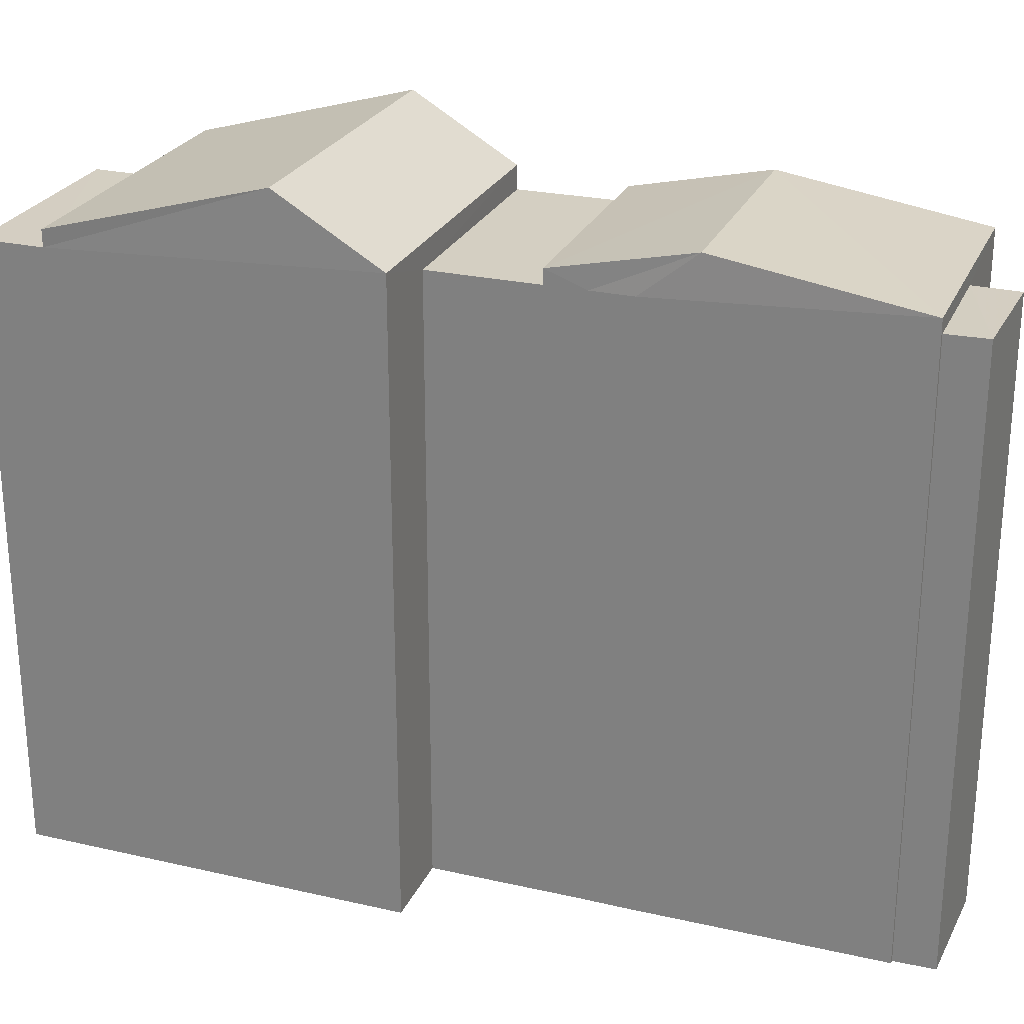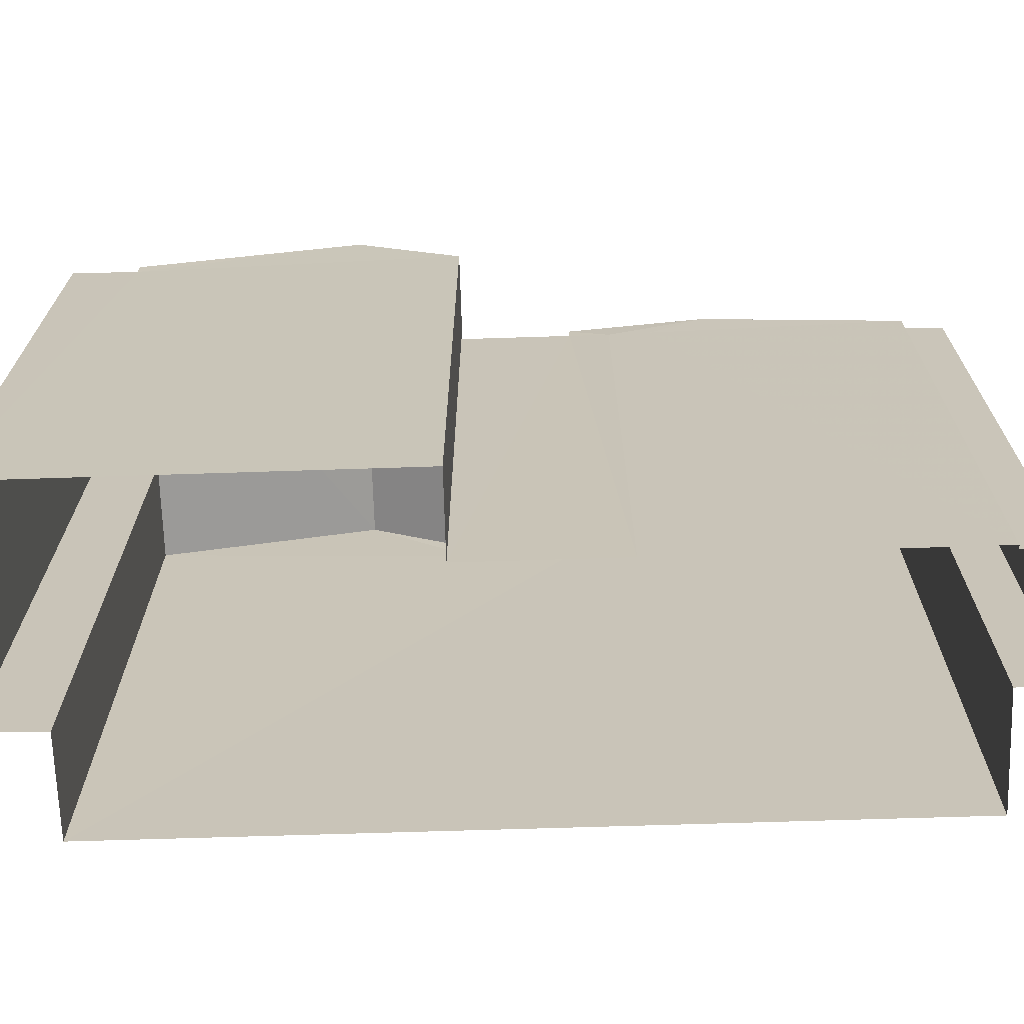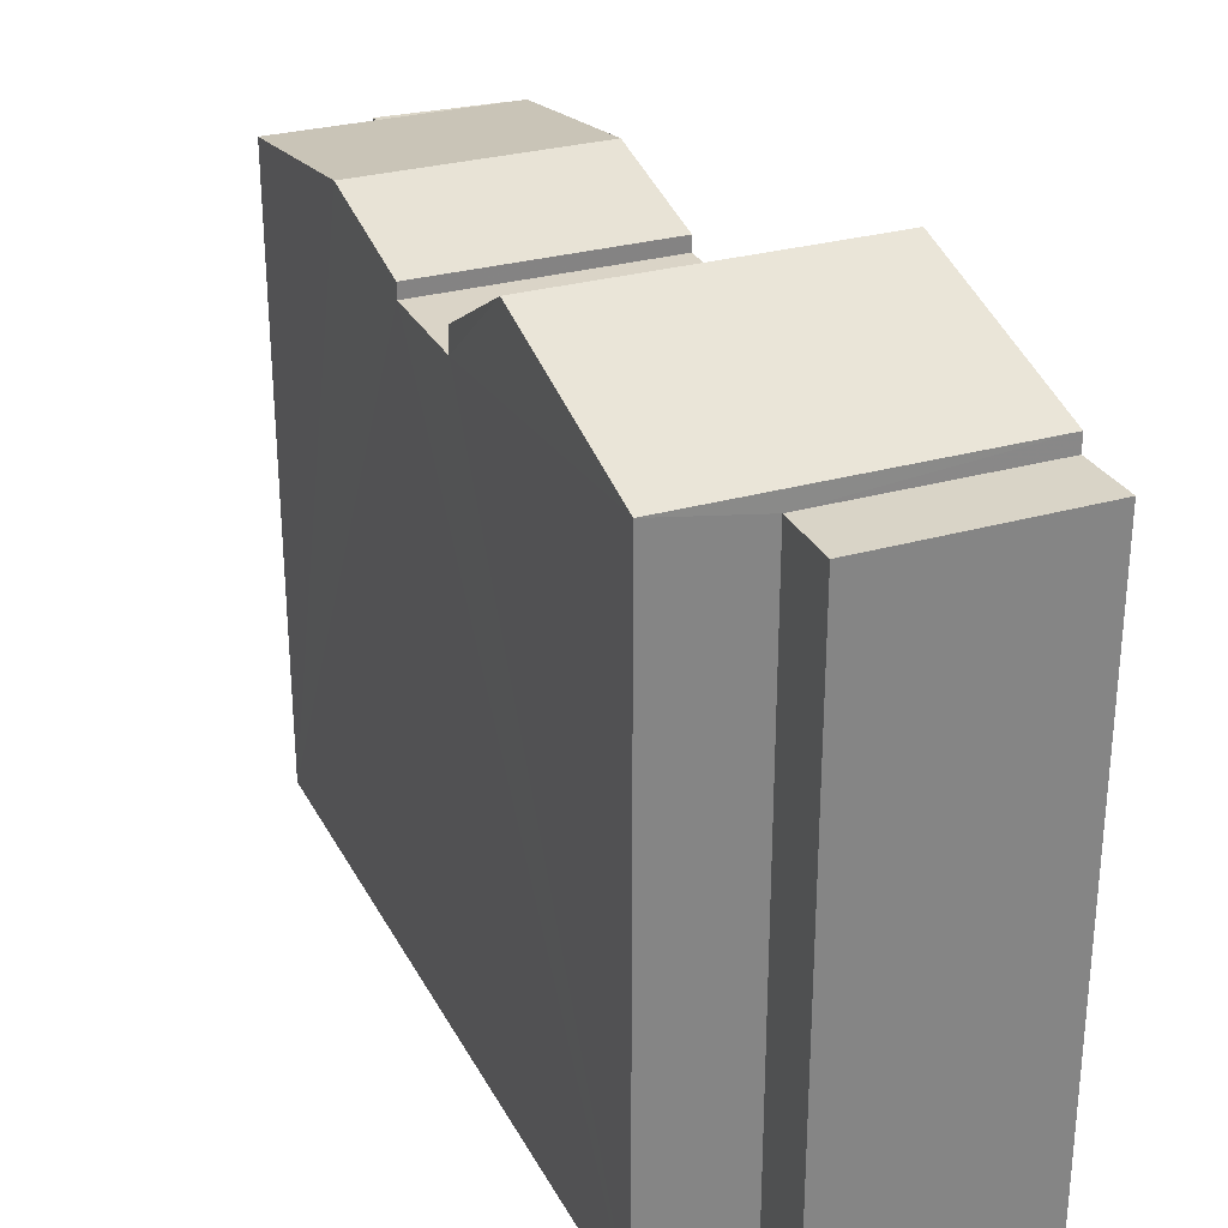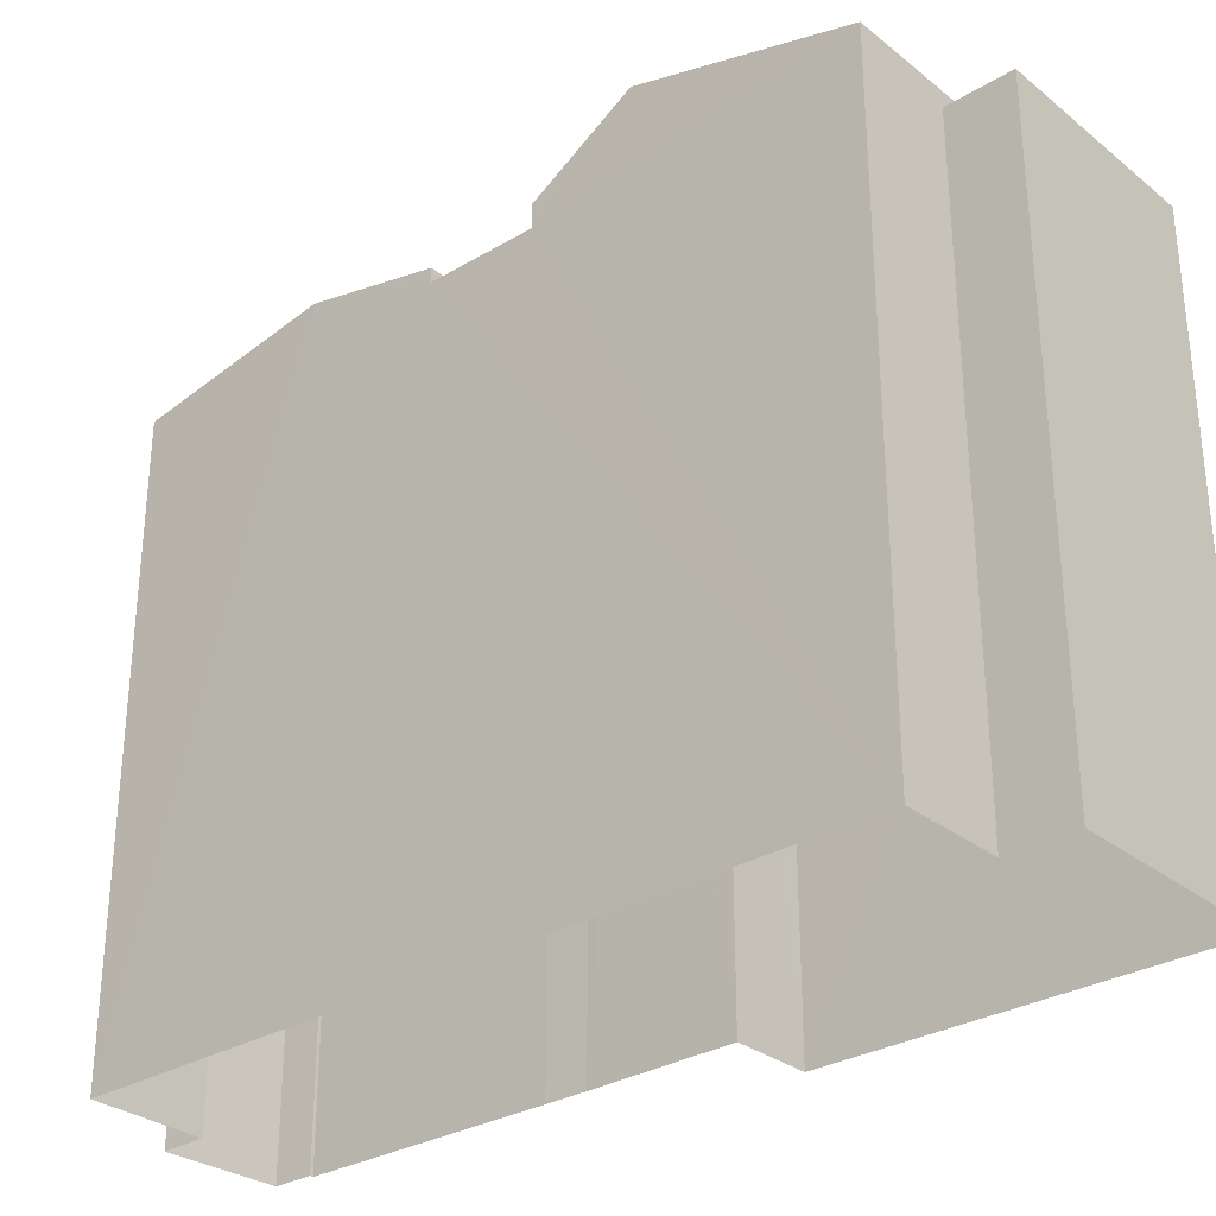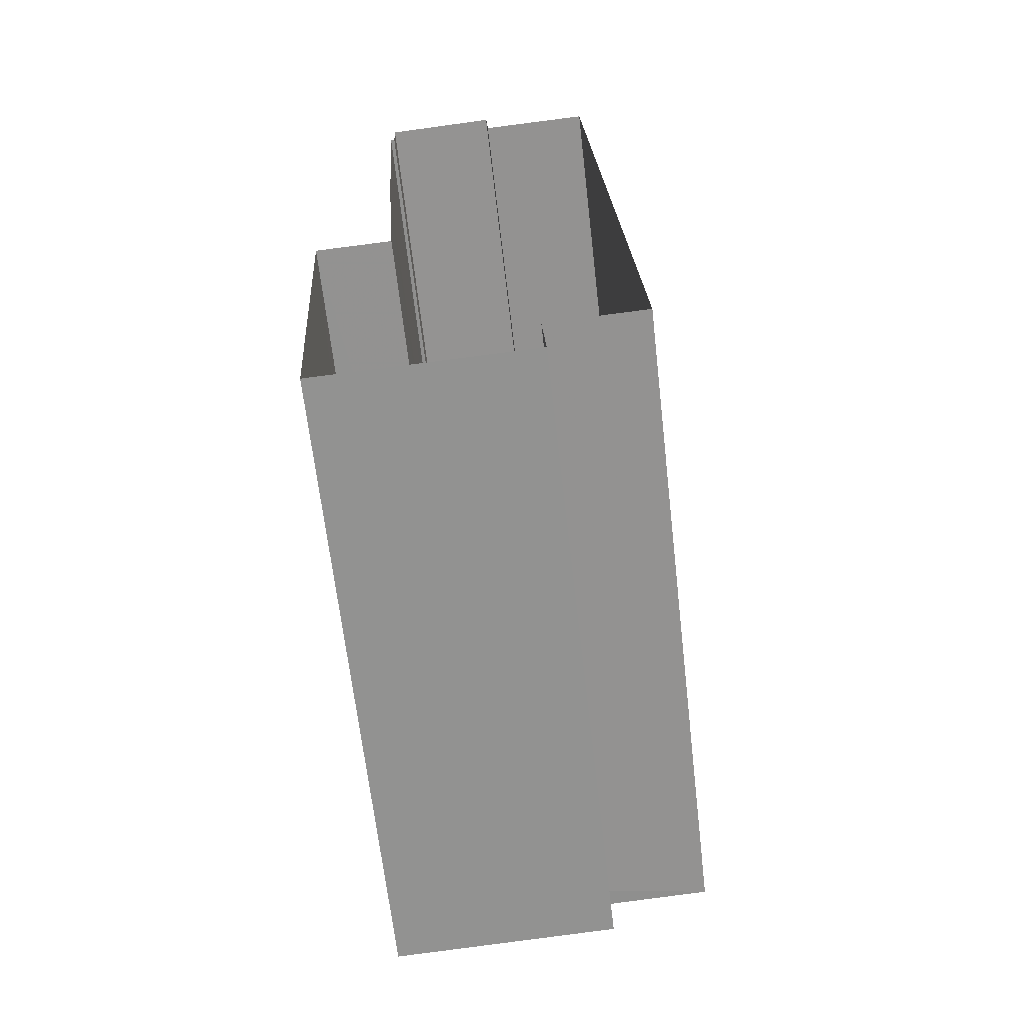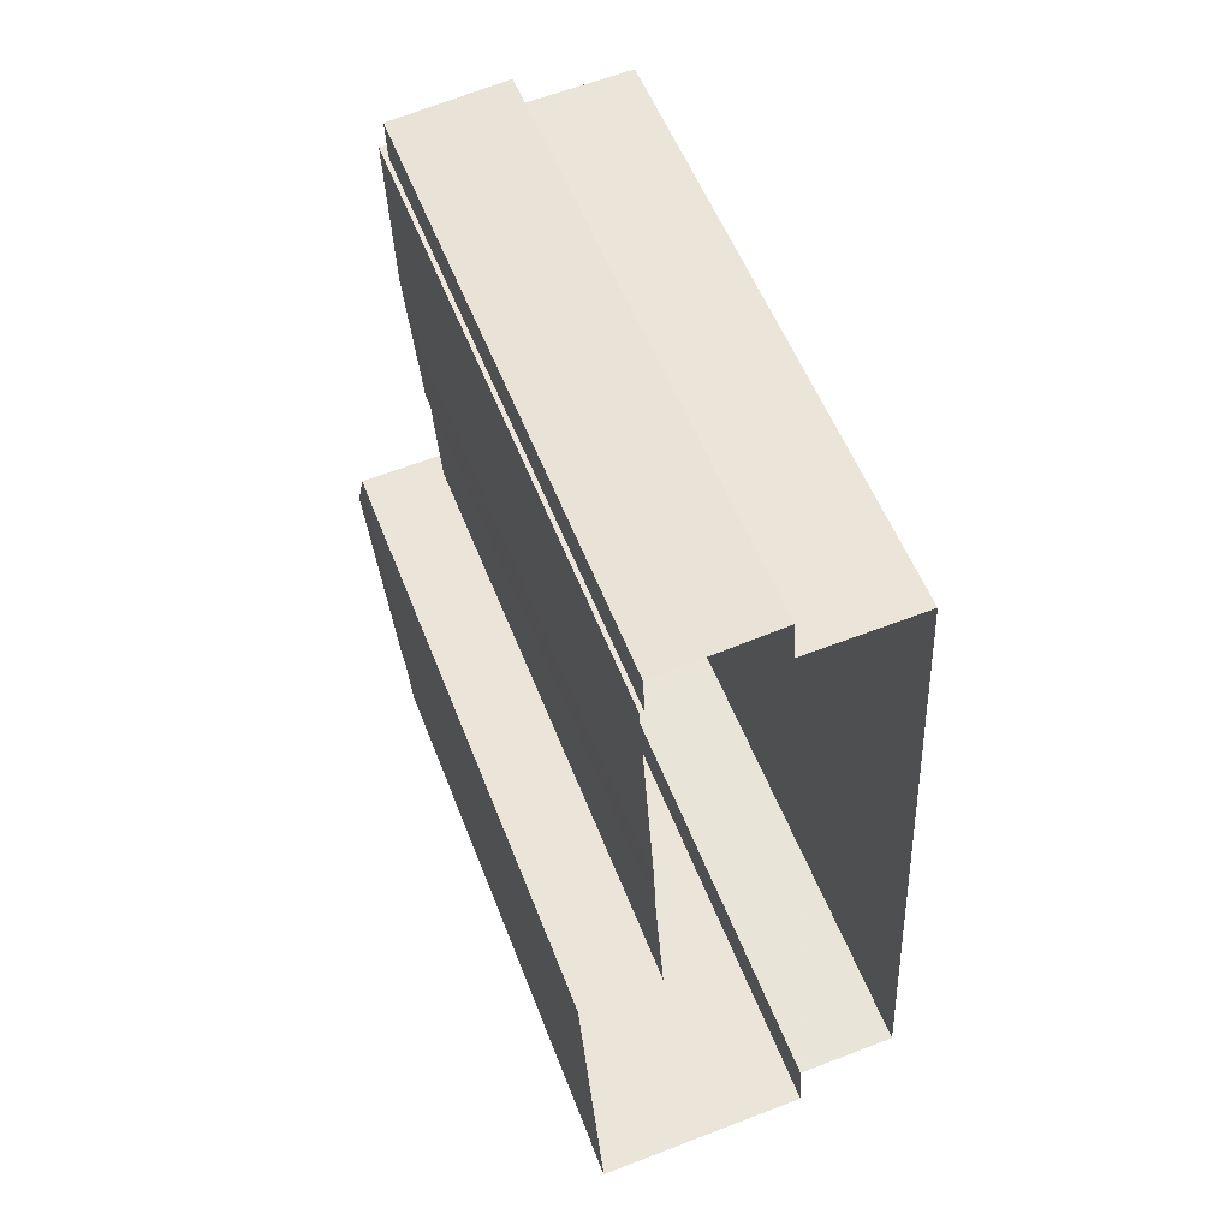
<metadata>
{"format":"obj","ext":"obj","renderer":"f3d","projection":"perspective","resolution":1024,"background":"white","views":[{"elev":25.4,"azim":106.9,"up":"+Z"},{"elev":-69.4,"azim":88.6,"up":"+Z"},{"elev":28.8,"azim":-26.4,"up":"+Z"},{"elev":-30.2,"azim":-52.0,"up":"+Z"},{"elev":-65.7,"azim":-173.4,"up":"+Y"},{"elev":54.8,"azim":159.1,"up":"+Y"}]}
</metadata>
<code>
v -3.724e+05 -1.047e+05 27.53
v -3.724e+05 -1.047e+05 27.53
v -3.724e+05 -1.047e+05 27.53
v -3.724e+05 -1.047e+05 27.53
v -3.724e+05 -1.047e+05 27.53
v -3.724e+05 -1.047e+05 27.53
v -3.724e+05 -1.047e+05 27.53
v -3.724e+05 -1.047e+05 27.53
v -3.724e+05 -1.047e+05 27.53
v -3.724e+05 -1.047e+05 27.53
v -3.724e+05 -1.047e+05 27.53
v -3.724e+05 -1.047e+05 27.53
v -3.724e+05 -1.047e+05 27.53
v -3.724e+05 -1.047e+05 27.53
v -3.724e+05 -1.047e+05 27.53
v -3.724e+05 -1.047e+05 44.45
v -3.724e+05 -1.047e+05 42.95
v -3.724e+05 -1.047e+05 44.45
v -3.724e+05 -1.047e+05 42.95
v -3.724e+05 -1.047e+05 42.38
v -3.724e+05 -1.047e+05 42.38
v -3.724e+05 -1.047e+05 42.38
v -3.724e+05 -1.047e+05 42.38
v -3.724e+05 -1.047e+05 43.49
v -3.724e+05 -1.047e+05 42.73
v -3.724e+05 -1.047e+05 43.49
v -3.724e+05 -1.047e+05 42.73
v -3.724e+05 -1.047e+05 42.73
v -3.724e+05 -1.047e+05 42.73
v -3.724e+05 -1.047e+05 42.54
v -3.724e+05 -1.047e+05 42.54
v -3.724e+05 -1.047e+05 42.54
v -3.724e+05 -1.047e+05 42.54
v -3.724e+05 -1.047e+05 42.38
v -3.724e+05 -1.047e+05 42.38
v -3.724e+05 -1.047e+05 42.38
v -3.724e+05 -1.047e+05 42.38
v -3.724e+05 -1.047e+05 42.95
v -3.724e+05 -1.047e+05 42.95
v -3.724e+05 -1.047e+05 42.38
v -3.724e+05 -1.047e+05 42.38
v -3.724e+05 -1.047e+05 42.38
f 1 2 3
f 4 3 5
f 5 2 6
f 7 5 6
f 8 9 10
f 11 12 13
f 8 13 9
f 9 12 7
f 12 14 15
f 7 15 5
f 3 2 5
f 13 12 9
f 7 12 15
f 16 17 18
f 16 19 17
f 20 21 22
f 23 20 22
f 24 25 26
f 24 27 25
f 28 29 24
f 26 28 24
f 30 31 32
f 30 33 31
f 34 35 36
f 34 37 35
f 18 38 16
f 18 39 38
f 40 41 42
f 13 8 35
f 37 13 35
f 36 8 10
f 36 35 8
f 2 1 31
f 33 2 31
f 39 18 30
f 39 30 4
f 4 30 3
f 18 17 30
f 3 30 32
f 9 36 10
f 9 34 36
f 40 42 14
f 12 40 14
f 24 29 7
f 7 6 20
f 21 6 19
f 24 20 27
f 16 21 19
f 38 21 16
f 20 6 21
f 24 7 20
f 31 1 3
f 32 31 3
f 28 26 40
f 28 40 11
f 11 40 12
f 26 25 41
f 5 23 22
f 41 25 23
f 15 23 5
f 40 26 41
f 41 23 15
f 41 14 42
f 41 15 14
f 23 25 27
f 20 23 27
f 6 33 19
f 19 33 17
f 6 2 33
f 17 33 30
f 4 22 39
f 39 22 38
f 4 5 22
f 38 22 21
f 37 11 13
f 11 37 28
f 9 7 34
f 29 28 34
f 7 29 34
f 34 28 37

</code>
